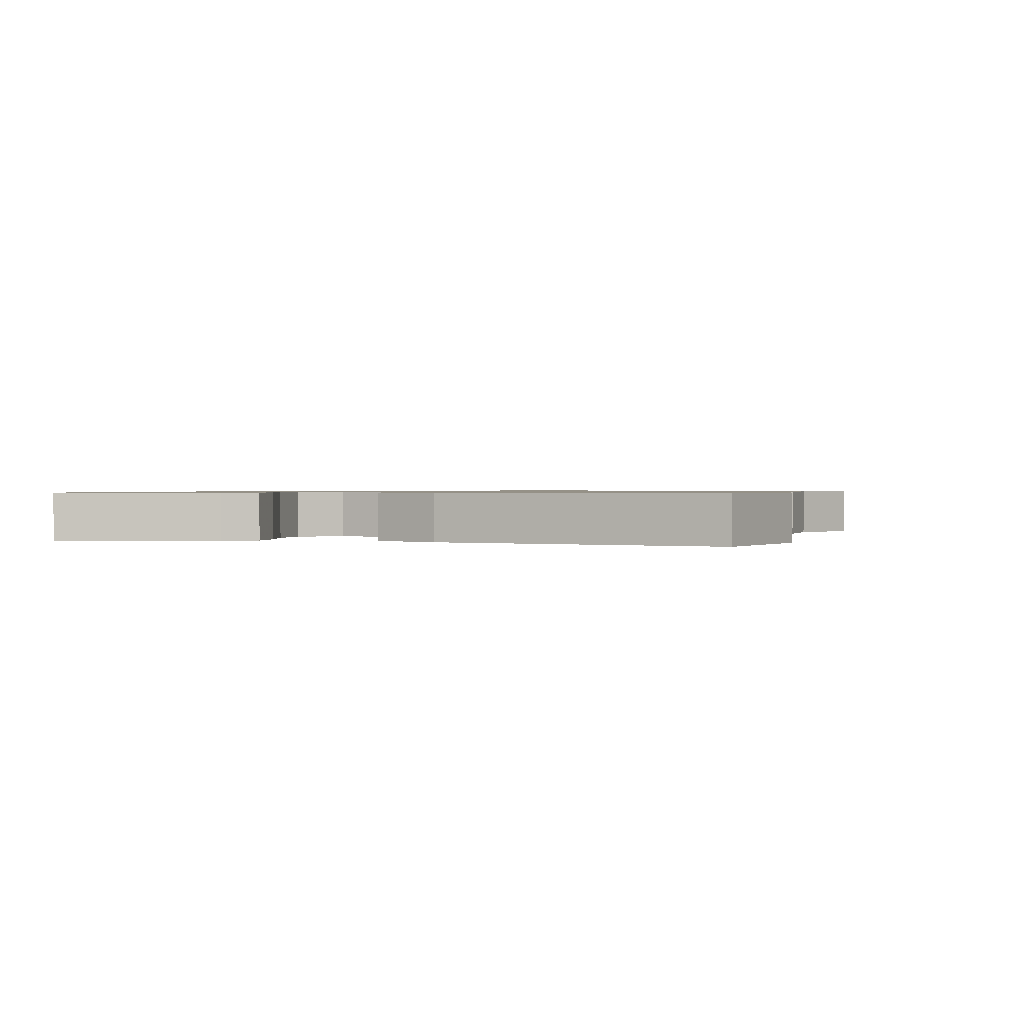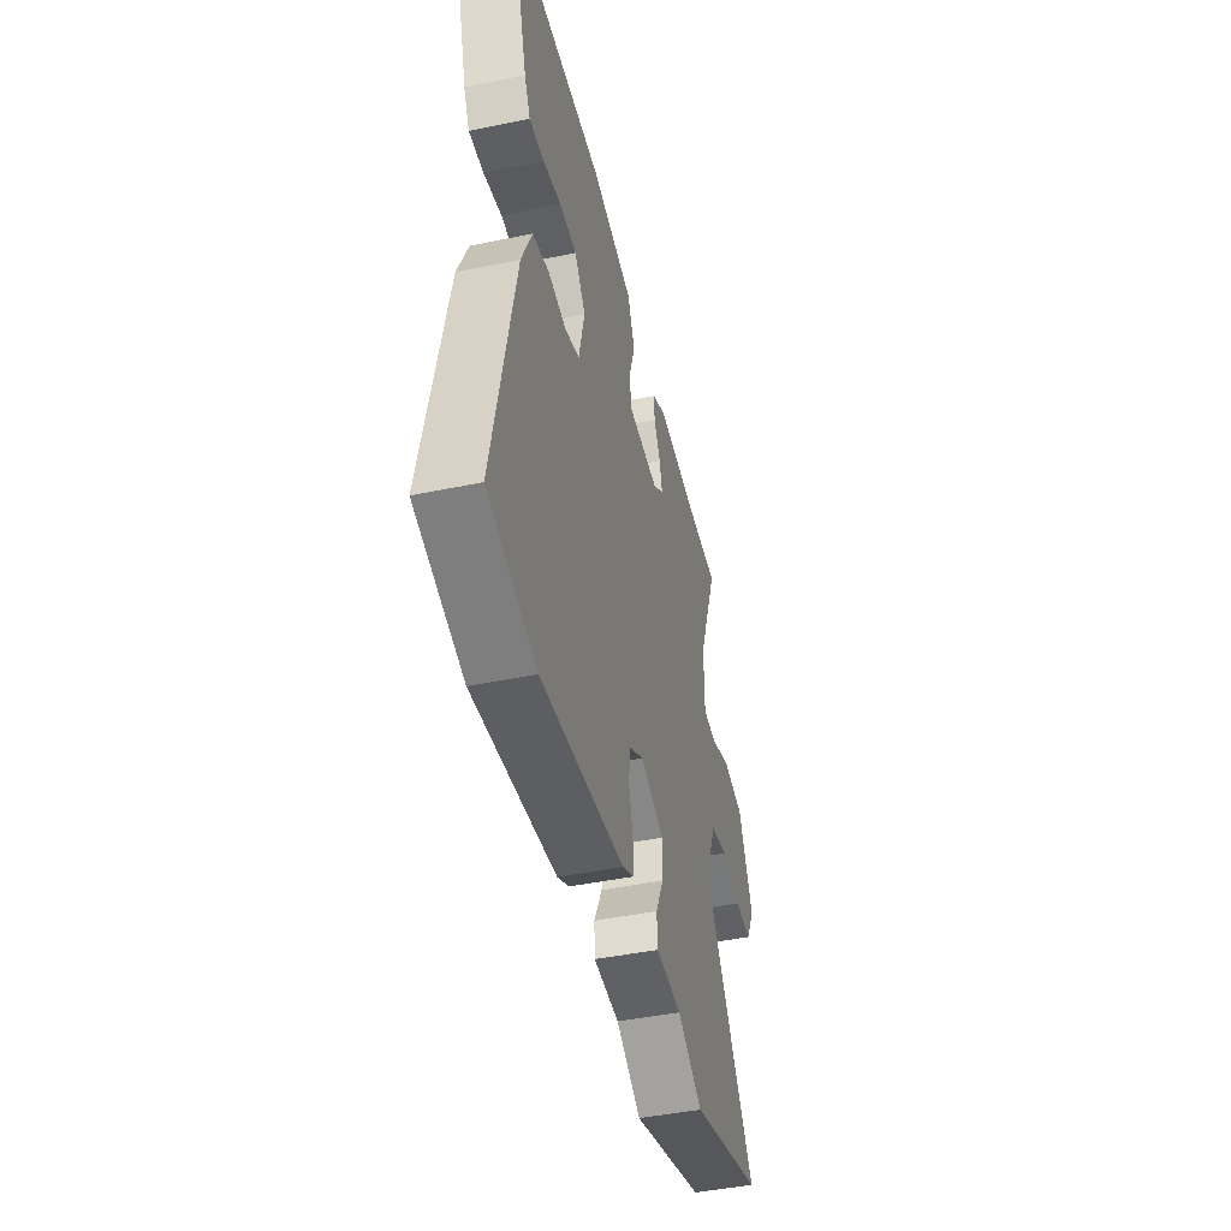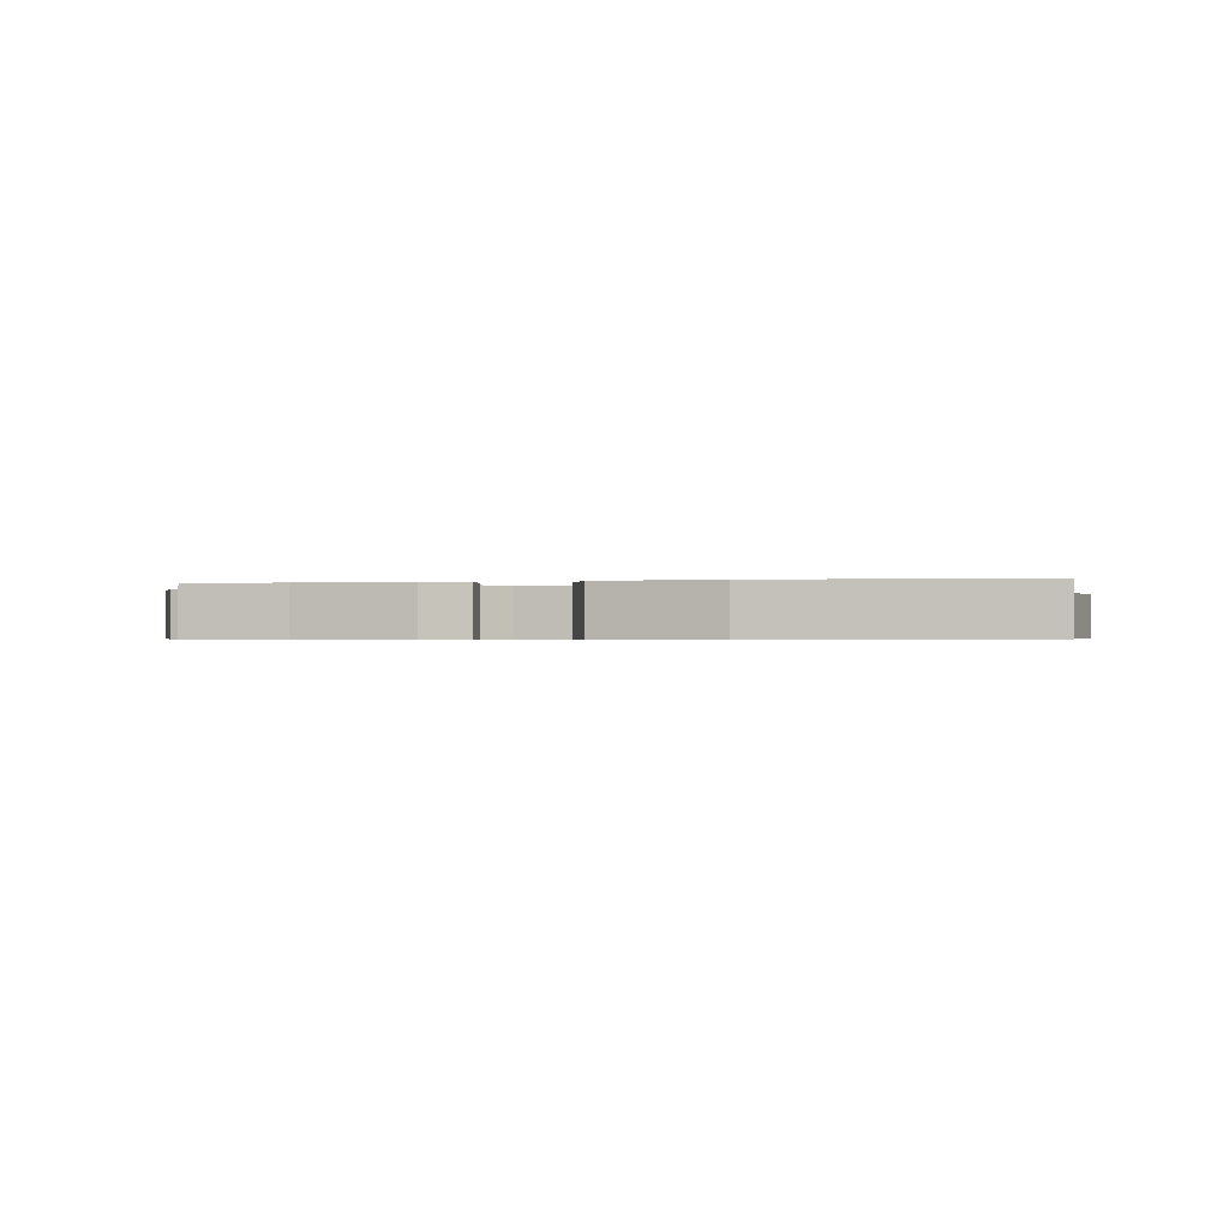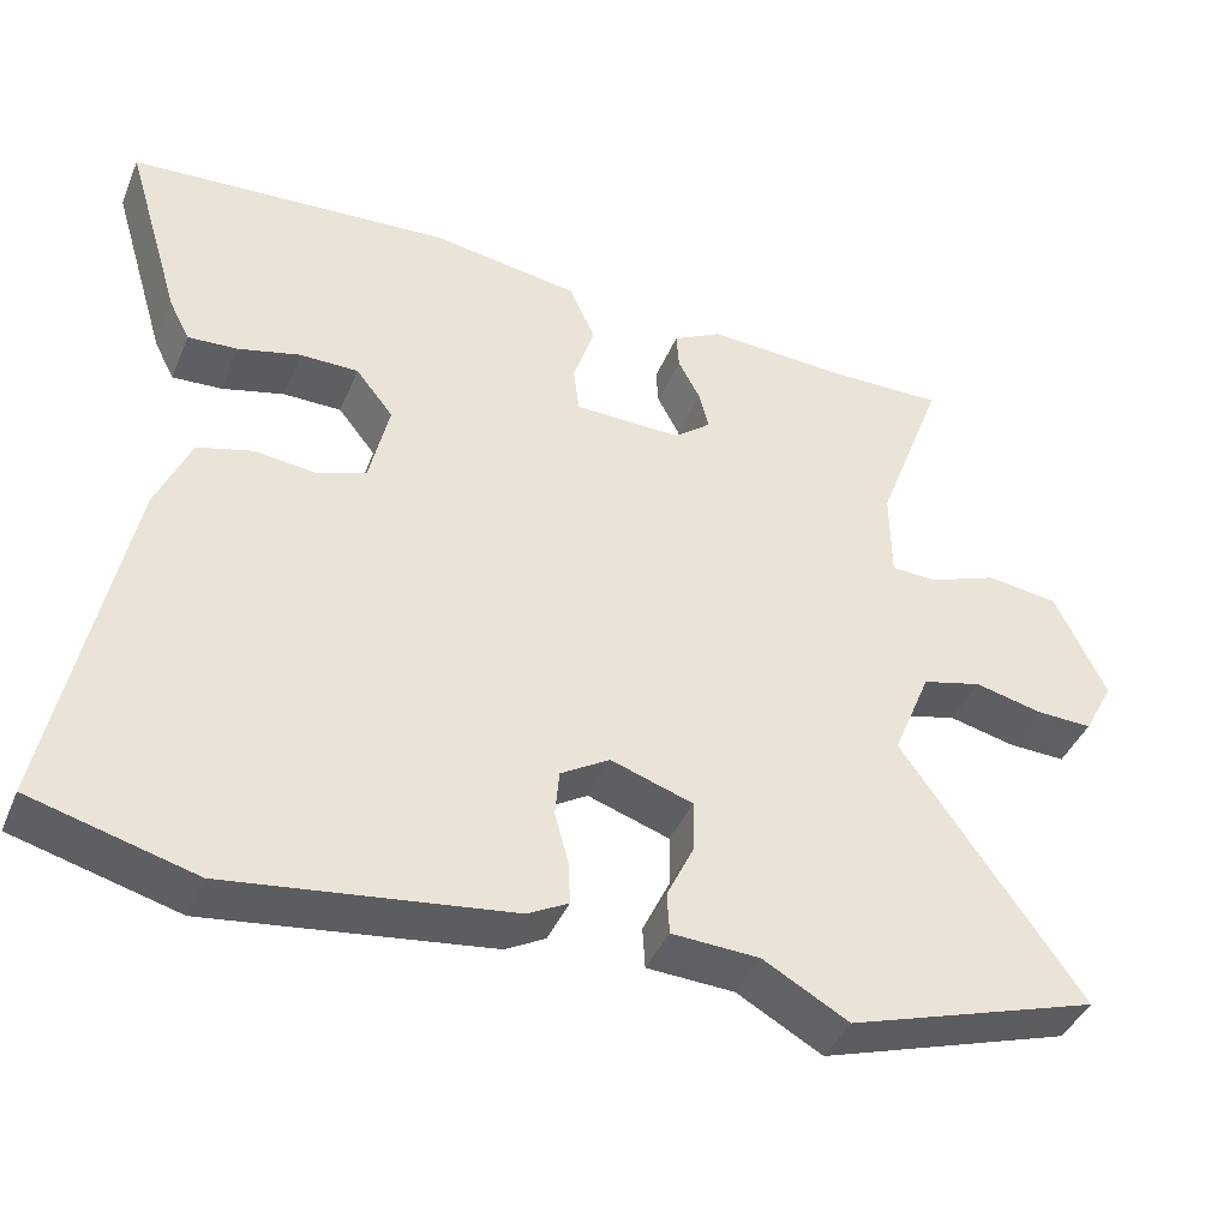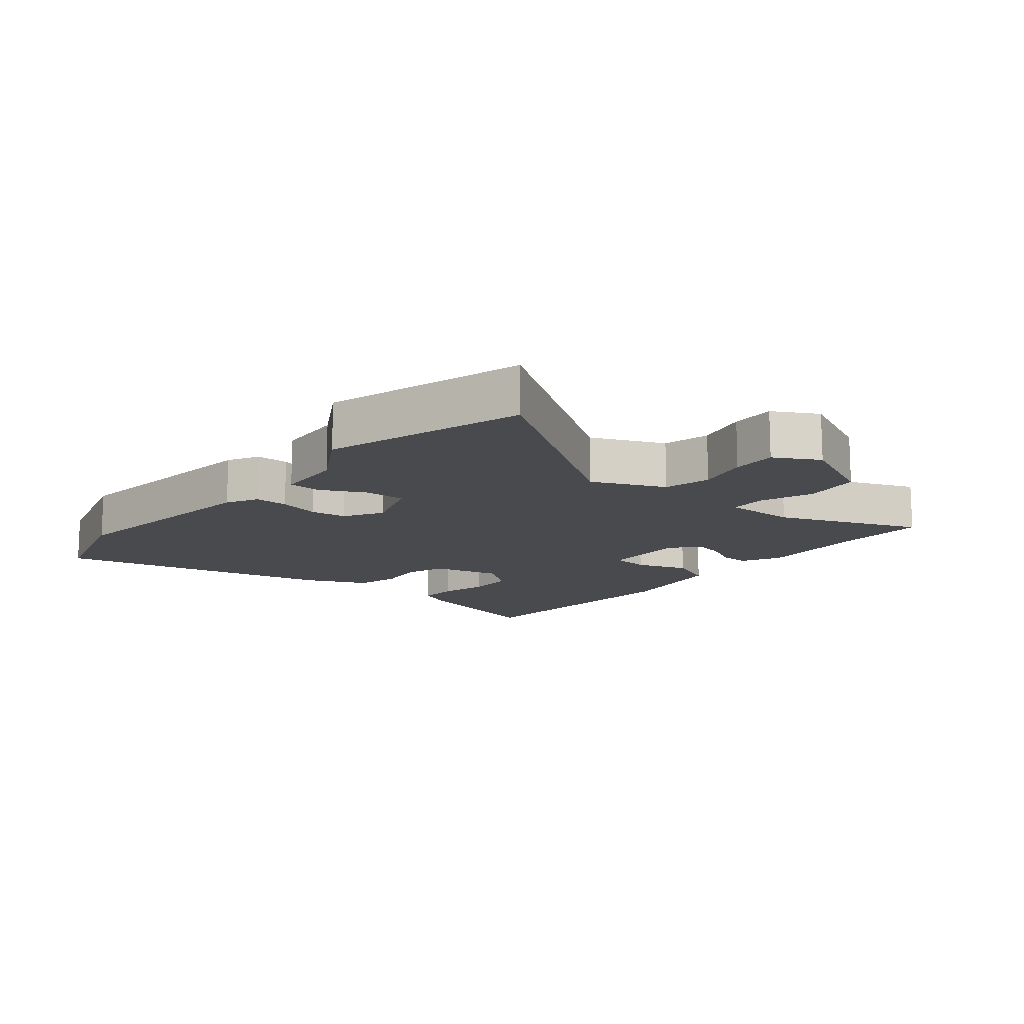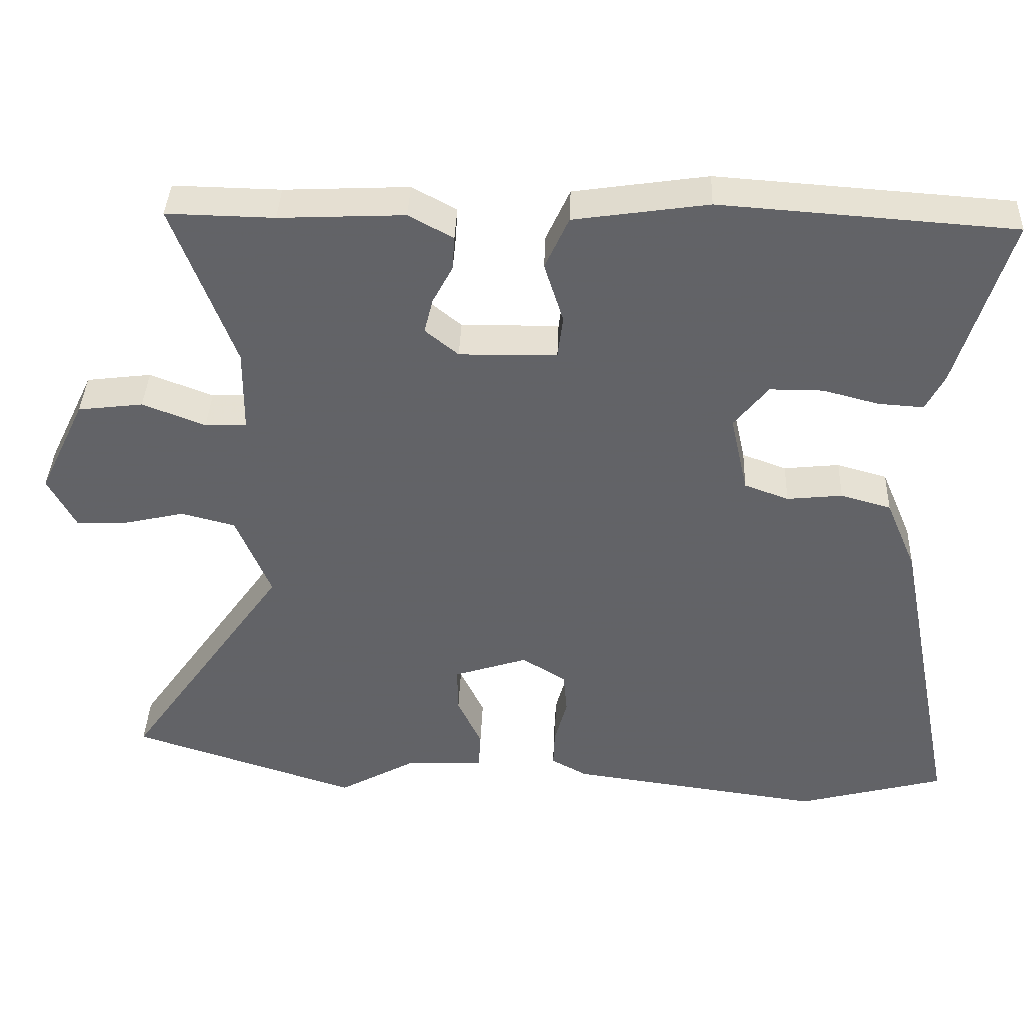
<metadata>
{"format":"obj","ext":"obj","renderer":"f3d","projection":"perspective","resolution":1024,"background":"white","views":[{"elev":0.8,"azim":105.7,"up":"+Y"},{"elev":-45.3,"azim":103.4,"up":"+Z"},{"elev":-0.6,"azim":12.4,"up":"+Y"},{"elev":-41.8,"azim":158.3,"up":"+Z"},{"elev":-13.3,"azim":-128.3,"up":"+Y"},{"elev":38.8,"azim":2.2,"up":"+Z"}]}
</metadata>
<code>
v -0.563 0.07 0.501
v -0.418 0.07 0.498
v -0.249 0.07 0.506
v -0.189 0.07 0.473
v -0.192 0.07 0.427
v -0.219 0.07 0.376
v -0.231 0.07 0.328
v -0.186 0.07 0.291
v -0.054 0.07 0.293
v -0.047 0.07 0.351
v -0.073 0.07 0.433
v -0.041 0.07 0.504
v 0.14 0.07 0.531
v 0.536 0.07 0.503
v 0.466 0.07 0.27
v 0.441 0.07 0.221
v 0.38 0.07 0.225
v 0.304 0.07 0.245
v 0.232 0.07 0.245
v 0.186 0.07 0.187
v 0.21 0.07 0.08
v 0.27 0.07 0.058
v 0.345 0.07 0.066
v 0.413 0.07 0.047
v 0.455 0.07 -0.052
v 0.541 0.07 -0.489
v 0.342 0.07 -0.542
v -0.002 0.07 -0.495
v -0.051 0.07 -0.468
v -0.049 0.07 -0.416
v -0.032 0.07 -0.353
v -0.037 0.07 -0.296
v -0.097 0.07 -0.259
v -0.197 0.07 -0.292
v -0.196 0.07 -0.356
v -0.163 0.07 -0.426
v -0.166 0.07 -0.477
v -0.273 0.07 -0.482
v -0.377 0.07 -0.54
v -0.684 0.07 -0.44
v -0.464 0.07 -0.128
v -0.511 0.07 -0.014
v -0.584 0.07 0.005
v -0.666 0.07 -0.014
v -0.736 0.07 -0.016
v -0.773 0.07 0.054
v -0.71 0.07 0.185
v -0.622 0.07 0.196
v -0.537 0.07 0.163
v -0.481 0.07 0.165
v -0.48 0.07 0.278
v -0.563 0 0.501
v -0.418 0 0.498
v -0.249 0 0.506
v -0.189 0 0.473
v -0.192 0 0.427
v -0.219 0 0.376
v -0.231 0 0.328
v -0.186 0 0.291
v -0.054 0 0.293
v -0.047 0 0.351
v -0.073 0 0.433
v -0.041 0 0.504
v 0.14 0 0.531
v 0.536 0 0.503
v 0.466 0 0.27
v 0.441 0 0.221
v 0.38 0 0.225
v 0.304 0 0.245
v 0.232 0 0.245
v 0.186 0 0.187
v 0.21 0 0.08
v 0.27 0 0.058
v 0.345 0 0.066
v 0.413 0 0.047
v 0.455 0 -0.052
v 0.541 0 -0.489
v 0.342 0 -0.542
v -0.002 0 -0.495
v -0.051 0 -0.468
v -0.049 0 -0.416
v -0.032 0 -0.353
v -0.037 0 -0.296
v -0.097 0 -0.259
v -0.197 0 -0.292
v -0.196 0 -0.356
v -0.163 0 -0.426
v -0.166 0 -0.477
v -0.273 0 -0.482
v -0.377 0 -0.54
v -0.684 0 -0.44
v -0.464 0 -0.128
v -0.511 0 -0.014
v -0.584 0 0.005
v -0.666 0 -0.014
v -0.736 0 -0.016
v -0.773 0 0.054
v -0.71 0 0.185
v -0.622 0 0.196
v -0.537 0 0.163
v -0.481 0 0.165
v -0.48 0 0.278
f 46 47 48 49
f 46 49 50
f 43 44 45 46
f 43 46 50
f 42 43 50
f 41 42 50
f 38 39 40 41
f 38 41 50 51
f 35 36 37 38
f 34 35 38 51
f 28 29 30 31
f 28 31 32
f 27 28 32
f 26 27 32
f 25 26 32 33
f 22 23 24 25
f 21 22 25 33
f 15 16 17 18
f 15 18 19
f 14 15 19
f 13 14 19
f 10 11 12 13
f 9 10 13 19
f 8 9 19 20
f 3 4 5 6
f 2 3 6 7
f 1 2 7
f 51 1 7 8
f 21 33 34 51
f 8 20 21 51
f 100 99 98 97
f 101 100 97
f 97 96 95 94
f 101 97 94
f 101 94 93
f 101 93 92
f 92 91 90 89
f 102 101 92 89
f 89 88 87 86
f 102 89 86 85
f 82 81 80 79
f 83 82 79
f 83 79 78
f 83 78 77
f 84 83 77 76
f 76 75 74 73
f 84 76 73 72
f 69 68 67 66
f 70 69 66
f 70 66 65
f 70 65 64
f 64 63 62 61
f 70 64 61 60
f 71 70 60 59
f 57 56 55 54
f 58 57 54 53
f 58 53 52
f 59 58 52 102
f 102 85 84 72
f 102 72 71 59
f 1 52 53 2
f 2 53 54 3
f 3 54 55 4
f 4 55 56 5
f 5 56 57 6
f 6 57 58 7
f 7 58 59 8
f 8 59 60 9
f 9 60 61 10
f 10 61 62 11
f 11 62 63 12
f 12 63 64 13
f 13 64 65 14
f 14 65 66 15
f 15 66 67 16
f 16 67 68 17
f 17 68 69 18
f 18 69 70 19
f 19 70 71 20
f 20 71 72 21
f 21 72 73 22
f 22 73 74 23
f 23 74 75 24
f 24 75 76 25
f 25 76 77 26
f 26 77 78 27
f 27 78 79 28
f 28 79 80 29
f 29 80 81 30
f 30 81 82 31
f 31 82 83 32
f 32 83 84 33
f 33 84 85 34
f 34 85 86 35
f 35 86 87 36
f 36 87 88 37
f 37 88 89 38
f 38 89 90 39
f 39 90 91 40
f 40 91 92 41
f 41 92 93 42
f 42 93 94 43
f 43 94 95 44
f 44 95 96 45
f 45 96 97 46
f 46 97 98 47
f 47 98 99 48
f 48 99 100 49
f 49 100 101 50
f 50 101 102 51
f 51 102 52 1

</code>
